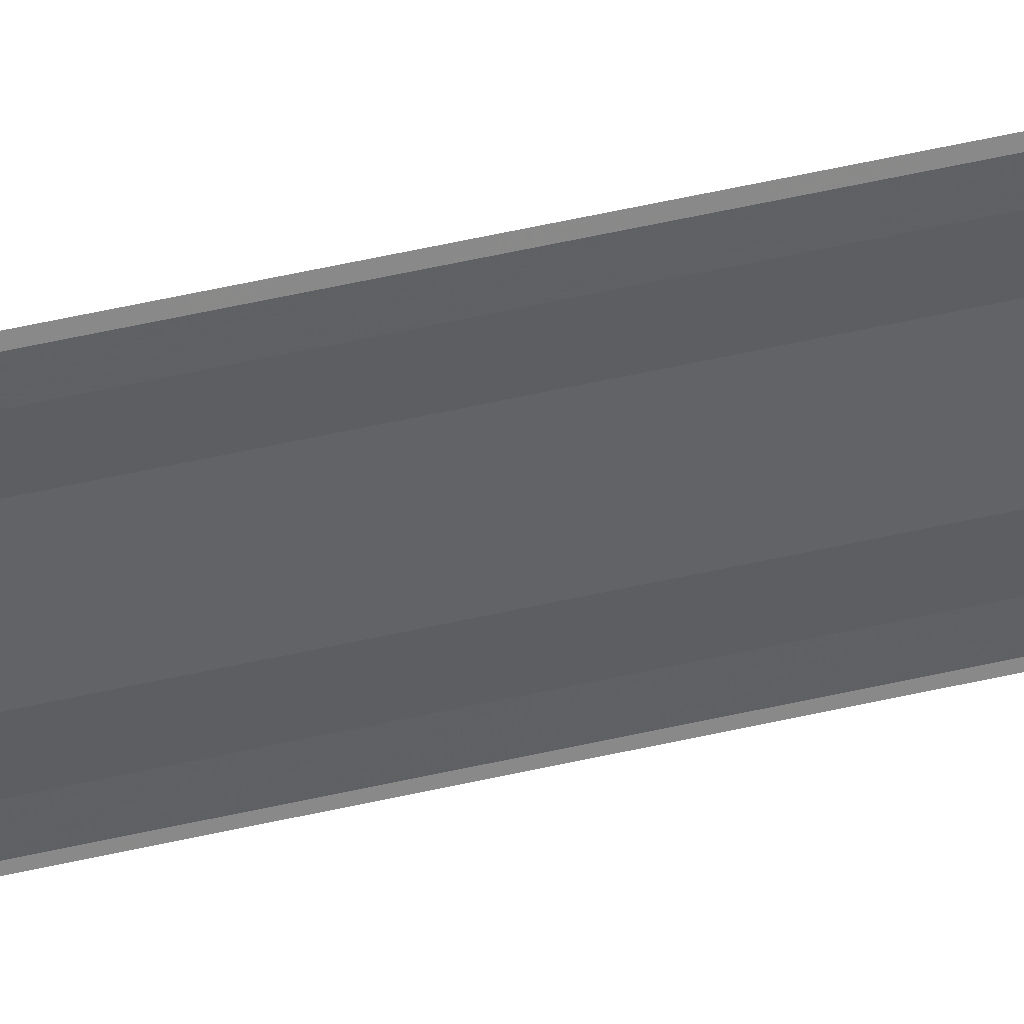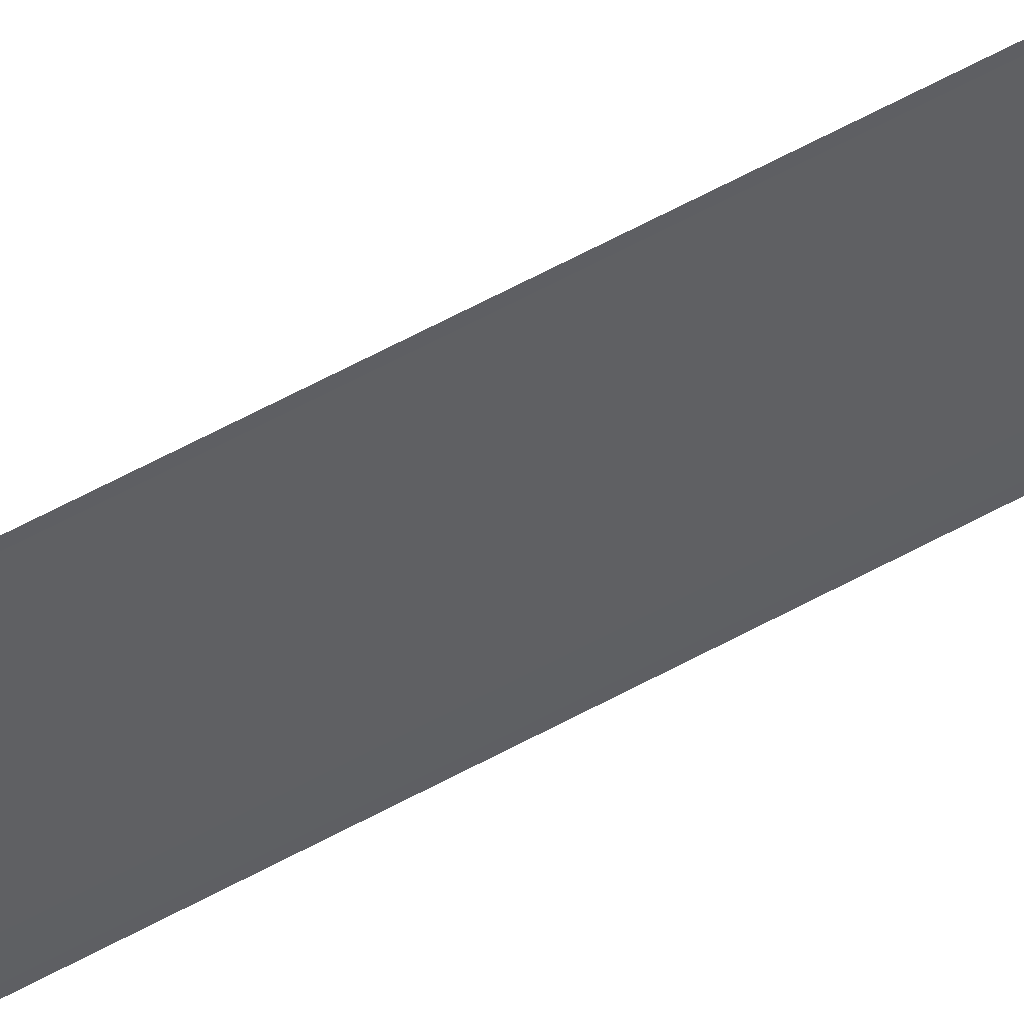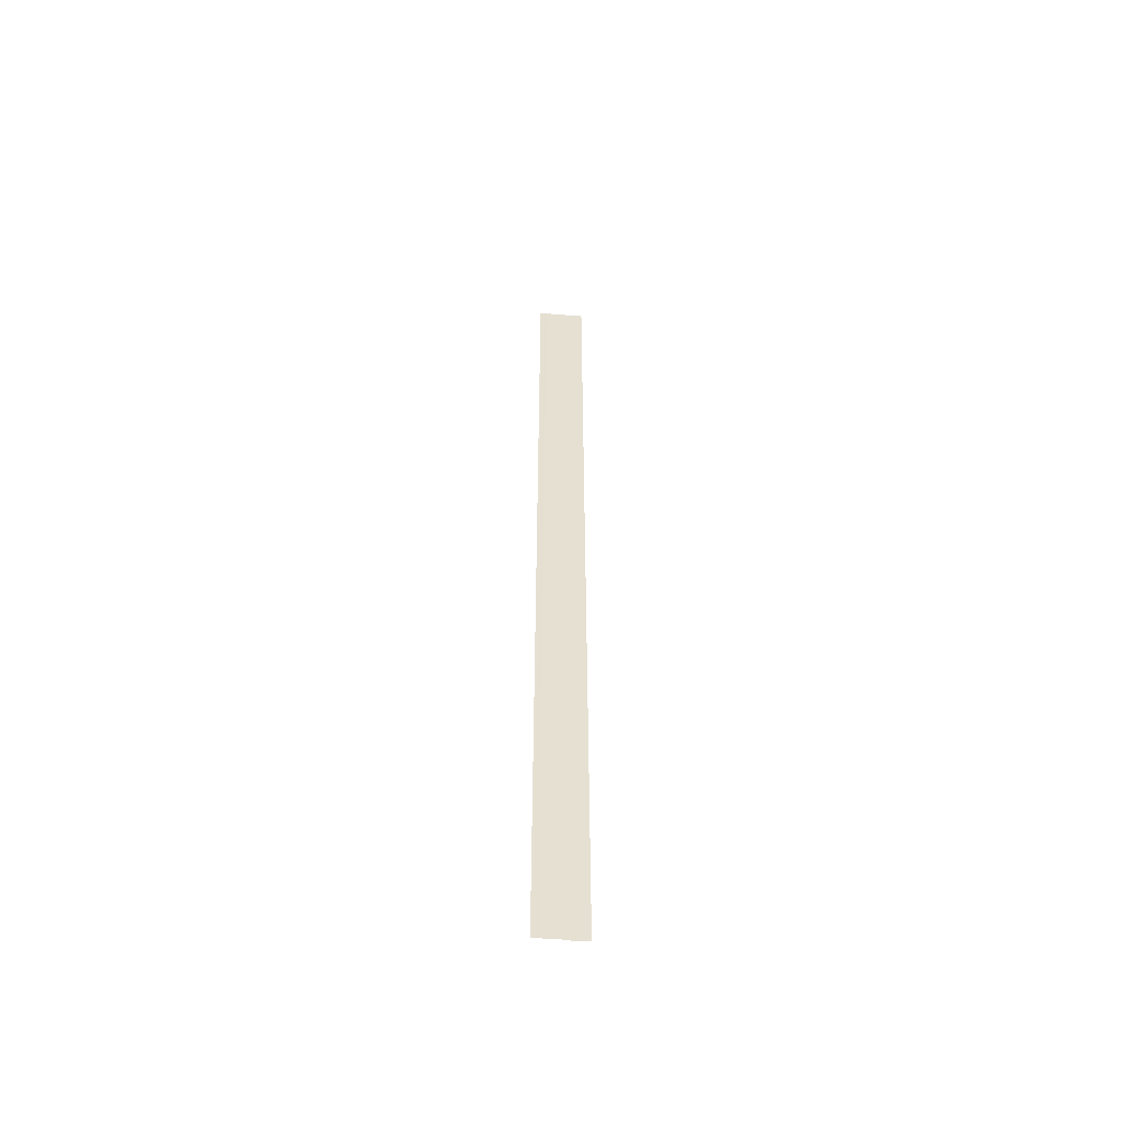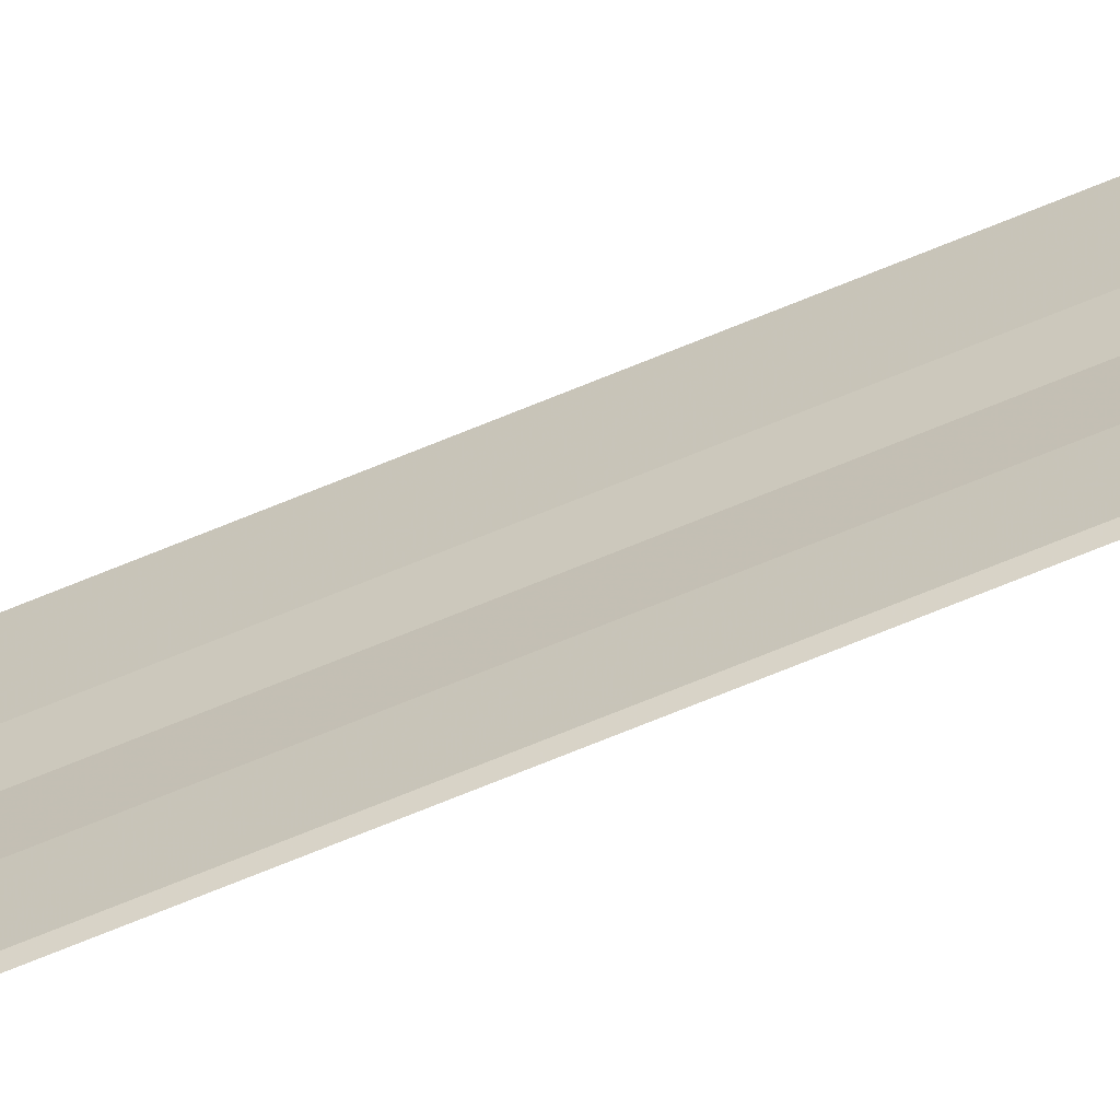
<metadata>
{"format":"obj","ext":"obj","renderer":"f3d","projection":"perspective","resolution":1024,"background":"white","views":[{"elev":40.4,"azim":73.1,"up":"+Z"},{"elev":49.8,"azim":-122.6,"up":"+Z"},{"elev":-52.9,"azim":84.5,"up":"+Y"},{"elev":-63.1,"azim":113.5,"up":"+Z"}]}
</metadata>
<code>
o 10713
v 2253 1887 17.47
v 2253 1887 17.47
v 2253 1887 17.47
v 2253 1887 17.47
v 2253 1887 17.47
v 2253 1887 17.47
v 2253 1887 17.47
v 2253 1887 17.47
v 2253 1887 17.47
v 2253 1887 17.47
v 2253 1887 17.47
v 2253 1887 17.47
v 2253 1887 17.47
v 2253 1887 17.47
v 2253 1887 17.47
v 2253 1887 17.47
v 2253 1887 17.47
v 2253 1887 17.47
v 2253 1887 17.48
v 2253 1887 17.48
v 2253 1887 17.47
v 2253 1887 17.47
v 2253 1887 17.47
v 2253 1887 17.47
v 2253 1887 17.47
v 2253 1887 17.47
v 2253 1887 17.47
v 2253 1887 17.47
v 2253 1887 17.47
v 2253 1887 17.47
v 2253 1887 17.47
v 2253 1887 17.47
v 2253 1887 17.47
v 2253 1887 17.47
v 2253 1887 17.47
v 2253 1887 17.47
v 2253 1887 17.47
v 2253 1887 17.47
v 2253 1887 17.47
v 2253 1887 17.47
v 2253 1887 17.47
v 2253 1887 17.47
v 2253 1887 17.48
v 2253 1887 17.48
v 2253 1887 17.48
f 1 2 3
f 1 4 3
f 5 2 6
f 5 7 6
f 8 7 9
f 9 10 11
f 6 10 11
f 6 12 13
f 3 12 13
f 3 14 15
f 16 14 15
f 17 4 16
f 17 18 16
f 19 18 20
f 16 21 22
f 20 21 22
f 23 24 25
f 23 26 25
f 27 24 28
f 27 29 28
f 28 30 31
f 28 32 33
f 25 32 33
f 25 34 35
f 36 34 35
f 37 26 36
f 37 38 36
f 36 39 40
f 41 39 40
f 42 38 41
f 42 43 41
f 41 44 45

</code>
